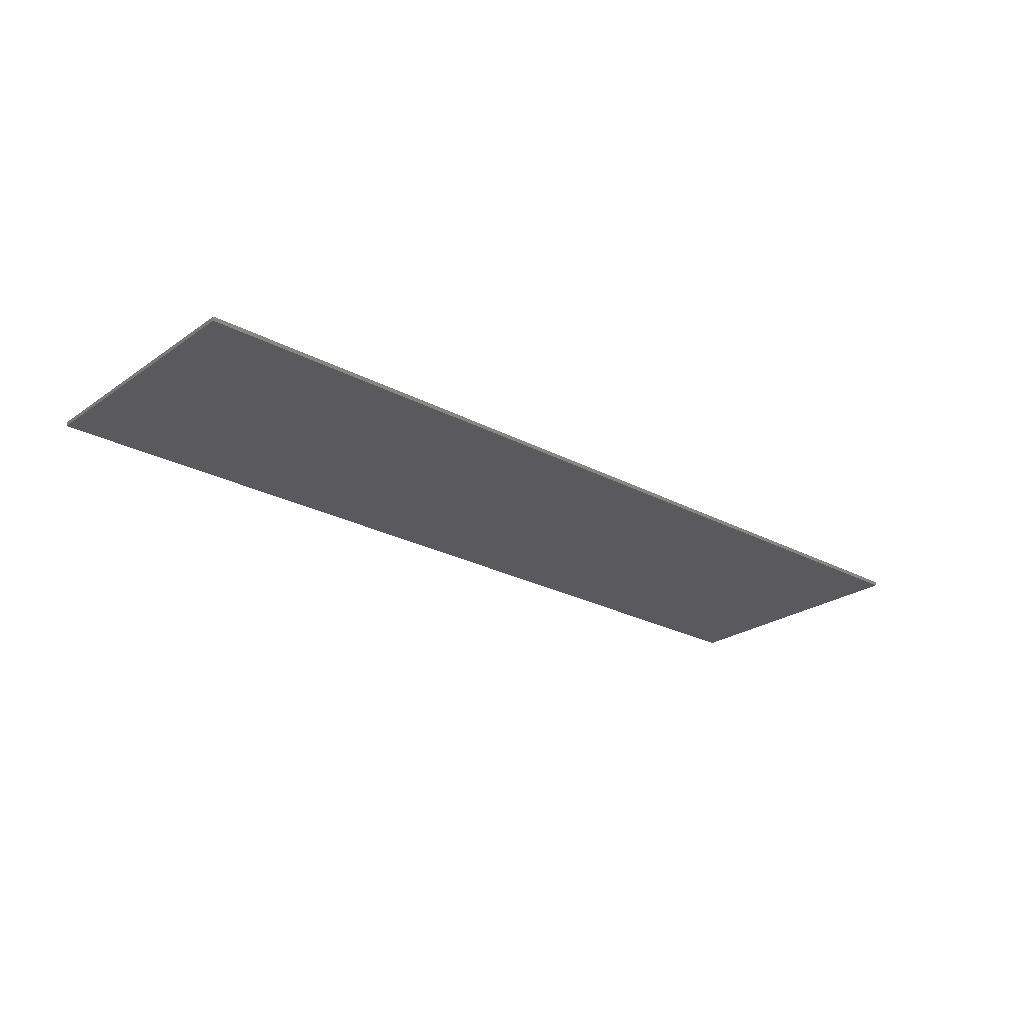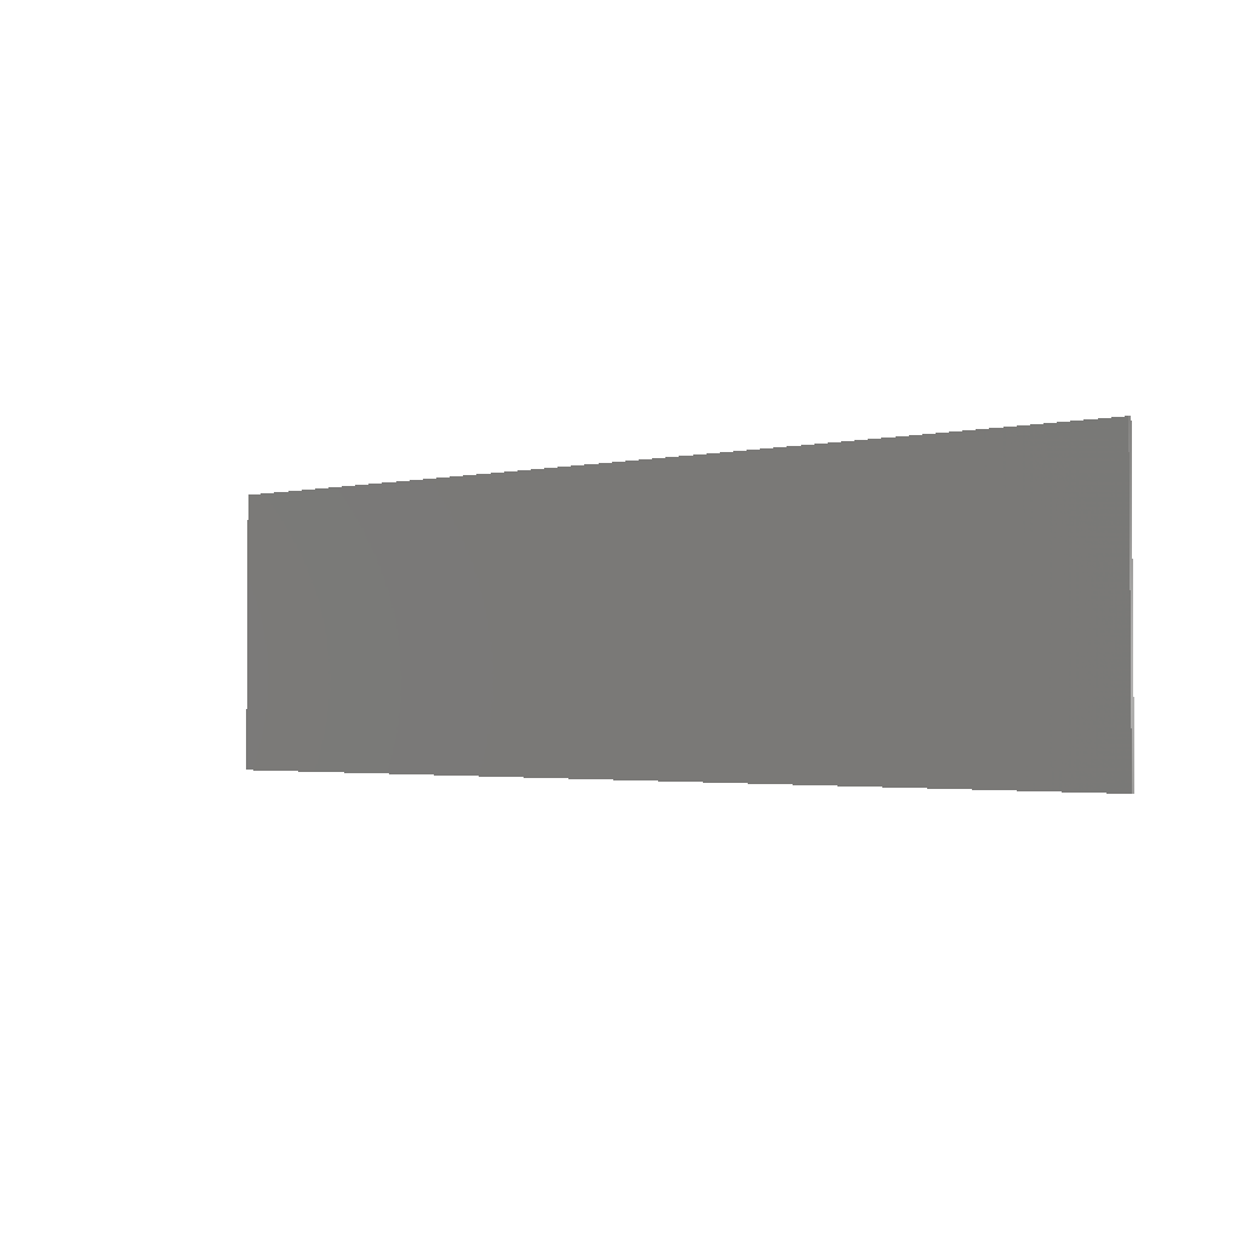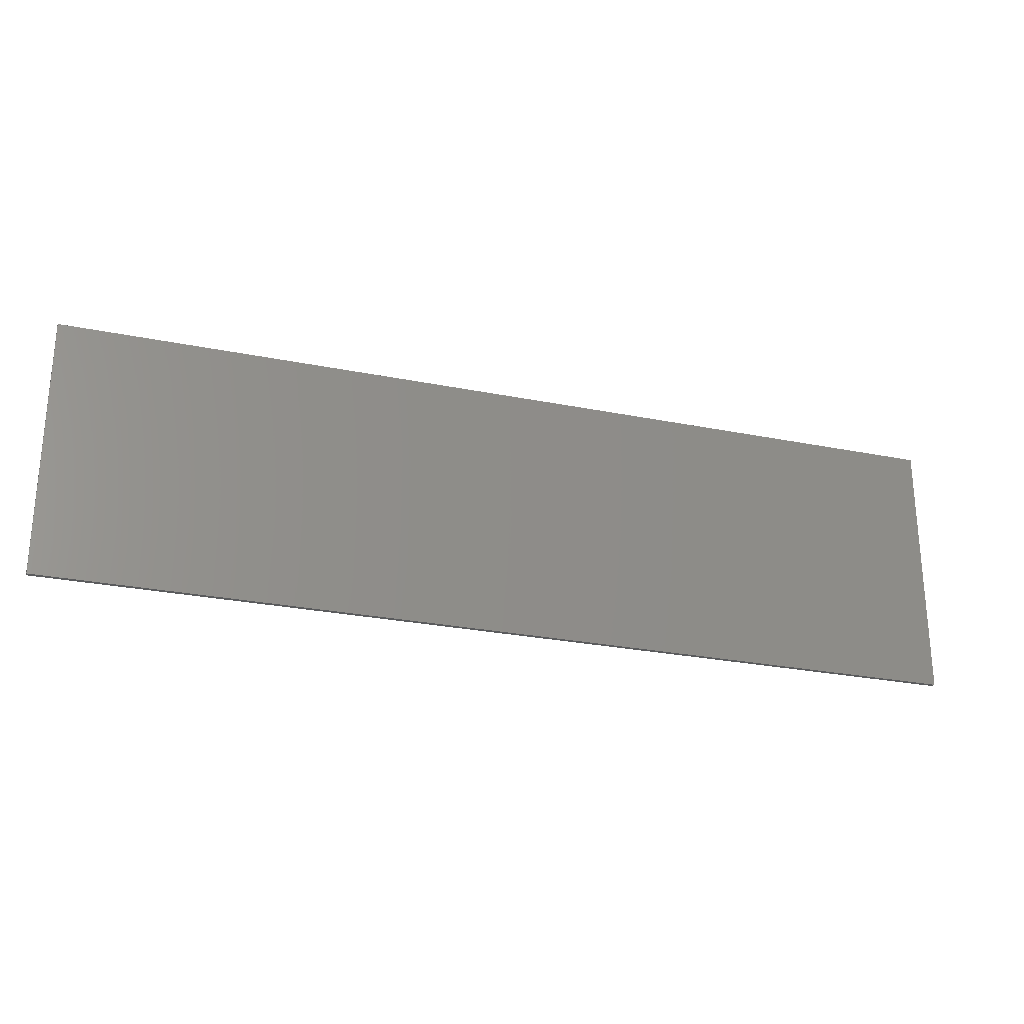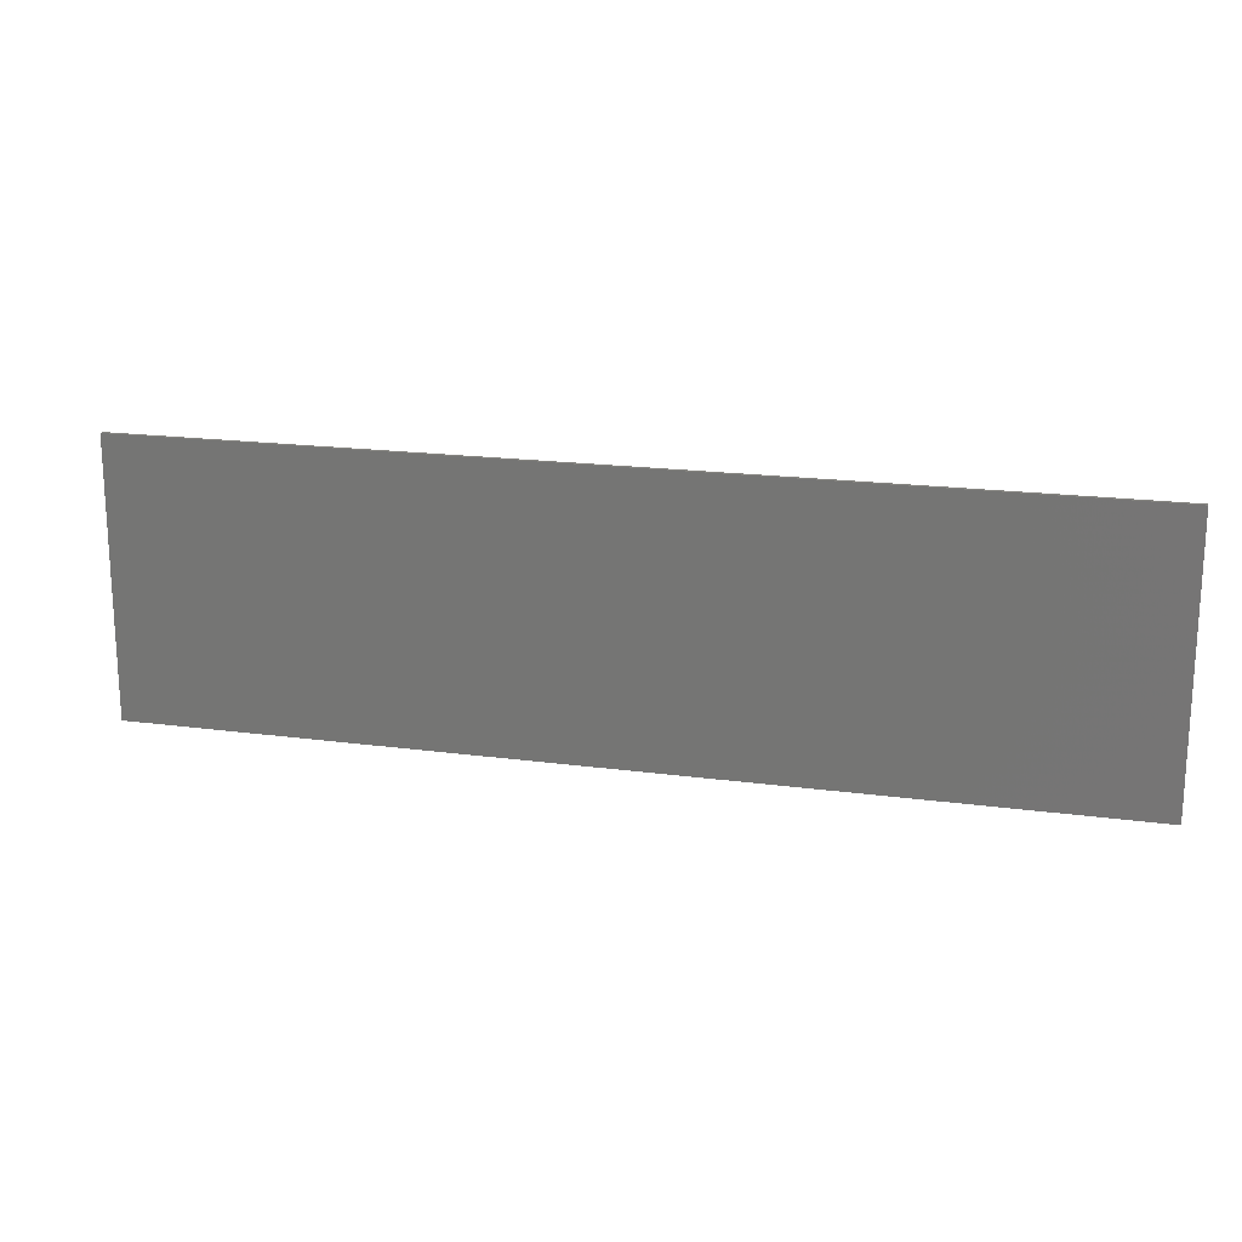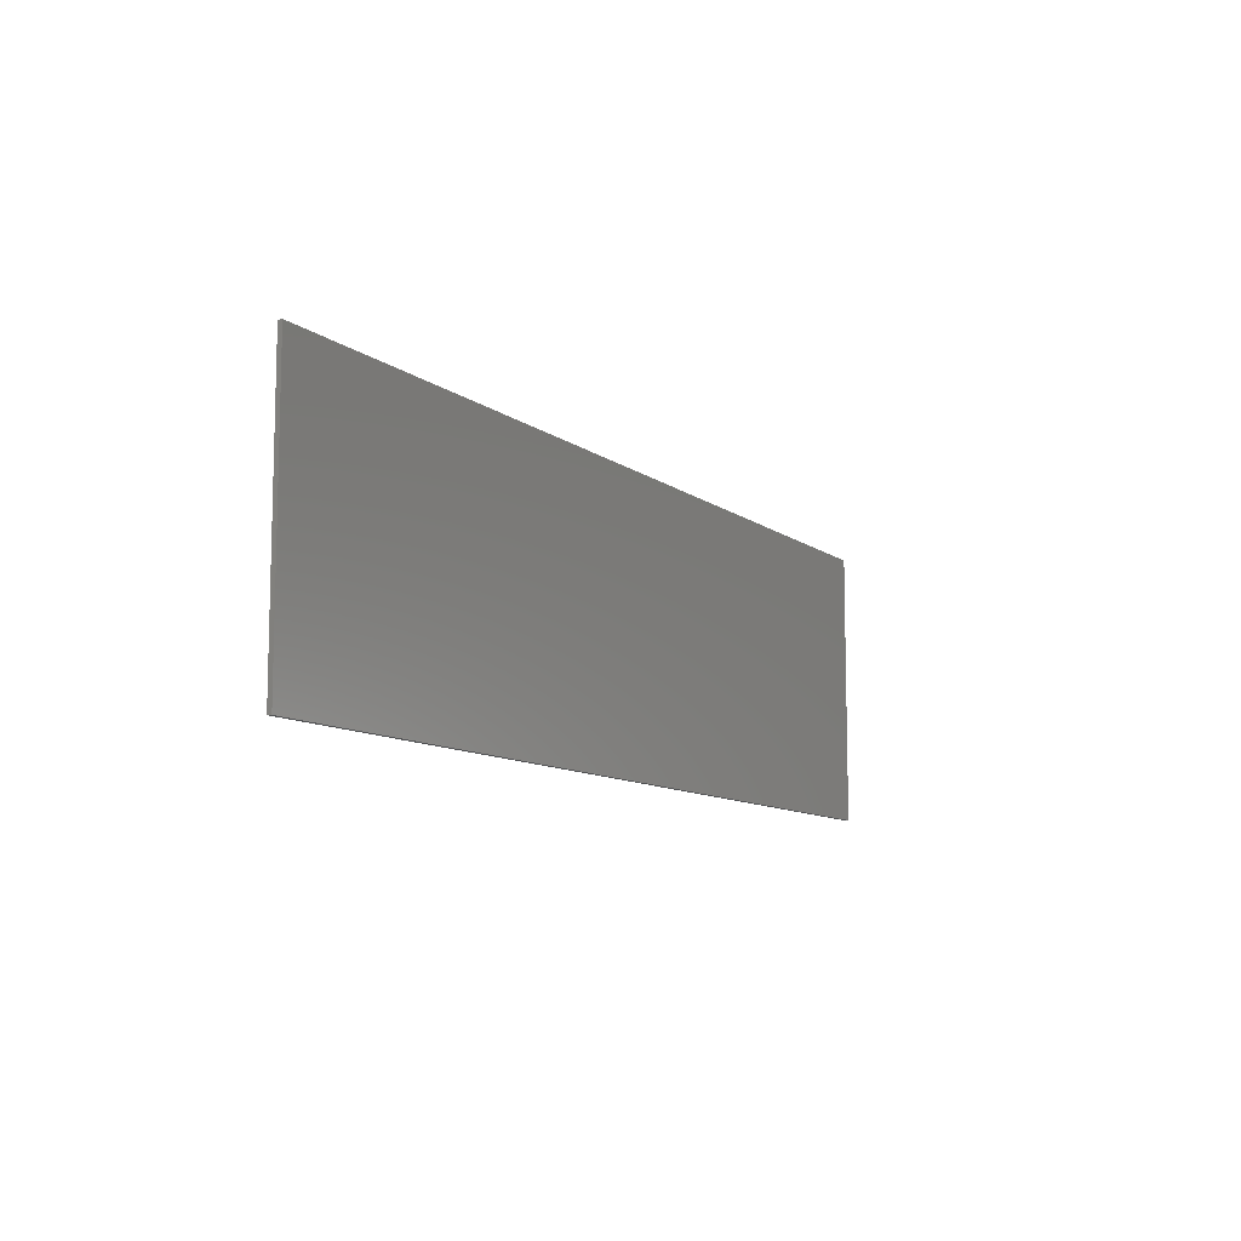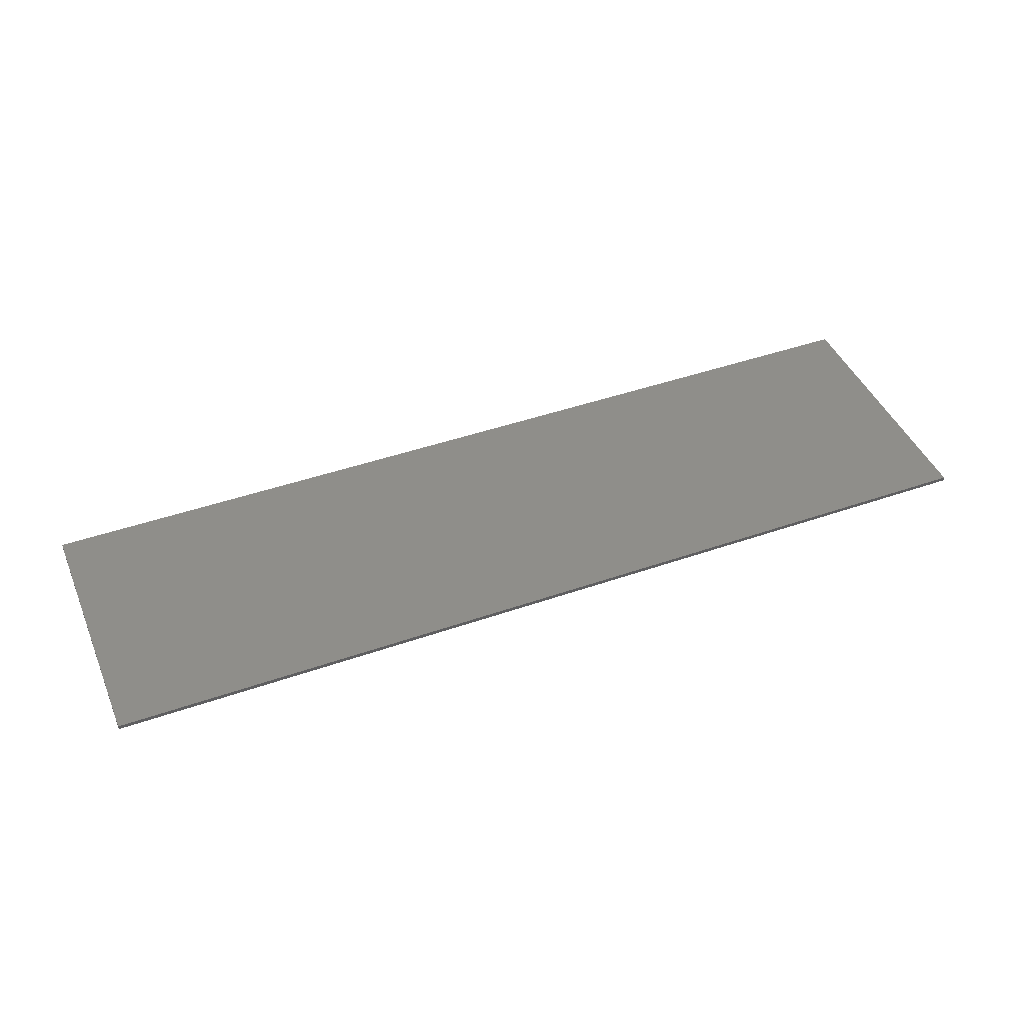
<metadata>
{"format":"stl","ext":"stl","renderer":"f3d","projection":"perspective","resolution":1024,"background":"white","views":[{"elev":-24.6,"azim":-41.3,"up":"+Y"},{"elev":-2.2,"azim":-140.6,"up":"+Z"},{"elev":-26.0,"azim":162.1,"up":"+Z"},{"elev":18.3,"azim":-165.3,"up":"+Z"},{"elev":-9.9,"azim":-60.8,"up":"+Z"},{"elev":44.3,"azim":157.8,"up":"+Y"}]}
</metadata>
<code>
# stl→obj: 110 verts, 216 faces
v 1.12 0 0.32
v 1.12 0 -0.32
v -1.12 0 -0.32
v -1.12 0 0.32
v -1.12 -0.01 0.32
v 1.12 -0.01 0.32
v -1.12 -0.01 -0.32
v 1.12 -0.01 -0.32
v -0.5756 -0.01 -0.0648
v -0.6132 -0.01 -0.0988
v -0.5336 -0.01 -0.1236
v -0.0576 -0.01 0.2052
v -0.1476 -0.01 0.1284
v -0.0576 -0.01 0.1284
v 0.0928 -0.01 -0.0876
v 0.016 -0.01 -0.1384
v 0.1052 -0.01 -0.1212
v 0.022 -0.01 0.142
v 0.0992 -0.01 0.0904
v 0.1104 -0.01 0.126
v 0.2728 -0.01 -0.0308
v 0.2004 -0.01 -0.086
v 0.2864 -0.01 -0.0876
v 0.1804 -0.01 0.056
v 0.1464 -0.01 0.0428
v 0.1452 -0.01 -0.0364
v 0.2316 -0.01 0.0056
v 0.268 -0.01 0.0424
v 0.1128 -0.01 0.056
v 0.3652 -0.01 0.2168
v 0.456 -0.01 0.0472
v 0.456 -0.01 0.1408
v 0.456 -0.01 -0.0276
v 0.5708 -0.01 -0.076
v 0.554 -0.01 -0.112
v 0.654 -0.01 -0.1324
v 0.6532 -0.01 0.1016
v 0.5608 -0.01 0.0968
v 0.6368 -0.01 0.044
v 0.5936 -0.01 0.0108
v 0.554 -0.01 -0.0396
v 0.632 -0.01 -0.01
v 0.5428 -0.01 0.0608
v -0.4872 -0.01 -0.0832
v -0.3972 -0.01 -0.1236
v -0.4248 -0.01 -0.0004
v -0.4508 -0.01 -0.042
v -0.5524 -0.01 0.126
v -0.4932 -0.01 0.0696
v -0.5076 -0.01 0.1108
v -0.3168 -0.01 0.2052
v -0.4816 -0.01 0.2016
v -0.4396 -0.01 0.1768
v -0.4132 -0.01 0.1372
v -0.6012 -0.01 0.116
v -0.5416 -0.01 -0.0288
v -0.5052 -0.01 0.0236
v -0.2072 -0.01 -0.2004
v 0.044 -0.01 -0.1752
v 0.0068 -0.01 -0.0908
v 0.088 -0.01 -0.1988
v 0.0252 -0.01 0.0408
v 0.0208 -0.01 -0.0344
v 0.0624 -0.01 0.004
v 0.2764 -0.01 -0.136
v 0.2472 -0.01 -0.1736
v 0.3652 -0.01 -0.2004
v 0.202 -0.01 -0.1984
v 0.1452 -0.01 0.14
v 0.194 -0.01 0.0924
v 0.1816 -0.01 0.128
v 0.0124 -0.01 0.0912
v 0.05 -0.01 0.18
v 0.0928 -0.01 0.204
v 0.5464 -0.01 0.1296
v 0.2424 -0.01 0.1816
v 0.2704 -0.01 0.1444
v 0.28 -0.01 0.0932
v 0.1996 -0.01 0.2044
v -0.654 -0.01 -0.2004
v -0.3972 -0.01 -0.2004
v -0.298 -0.01 -0.2004
v -0.6472 -0.01 0.174
v -0.5968 -0.01 0.1996
v -0.5356 -0.01 0.21
v 0.1464 -0.01 0.212
v 0.5196 -0.01 0.2168
v 0.5772 -0.01 0.2088
v 0.6188 -0.01 0.1844
v 0.6448 -0.01 0.1476
v 0.6288 -0.01 -0.1684
v 0.5888 -0.01 -0.1924
v 0.5364 -0.01 -0.2004
v 0.1448 -0.01 -0.2068
v -0.654 -0.01 -0.1304
v -0.6472 -0.01 0.0868
v -0.404 -0.01 0.0844
v -0.4092 -0.01 0.0416
v -0.3168 -0.01 0.1284
v 0.1452 -0.01 -0.1348
v 0.1864 -0.01 -0.1208
v 0.106 -0.01 -0.052
v 0.186 -0.01 -0.0504
v 0.456 -0.01 -0.1244
v 0.5036 -0.01 -0.1244
v 0.504 -0.01 -0.0276
v 0.4896 -0.01 0.0472
v 0.504 -0.01 0.1408
v 0.6548 -0.01 -0.0424
v 0.6624 -0.01 -0.0872
f 1 2 3
f 1 3 4
f 5 6 1
f 5 1 4
f 7 5 4
f 7 4 3
f 8 7 3
f 8 3 2
f 6 8 2
f 6 2 1
f 9 10 11
f 12 13 14
f 15 16 17
f 18 19 20
f 21 22 23
f 24 25 26
f 24 27 28
f 29 26 25
f 30 31 32
f 30 33 31
f 34 35 36
f 37 38 39
f 40 41 42
f 43 41 40
f 44 11 45
f 46 47 45
f 47 44 45
f 48 49 50
f 51 52 53
f 51 53 54
f 55 56 57
f 16 58 59
f 60 58 16
f 59 58 61
f 62 63 64
f 65 66 67
f 66 68 67
f 41 35 34
f 28 27 21
f 19 29 25
f 69 70 71
f 18 14 72
f 12 73 74
f 39 40 42
f 75 43 38
f 30 76 77
f 30 77 78
f 30 79 76
f 30 78 23
f 80 7 81
f 82 81 7
f 82 7 58
f 5 83 84
f 5 84 85
f 5 51 12
f 6 5 86
f 6 30 87
f 6 87 88
f 6 88 89
f 6 89 90
f 6 90 37
f 36 91 8
f 91 92 8
f 92 93 8
f 67 8 93
f 94 7 8
f 10 95 80
f 10 80 11
f 44 56 9
f 44 9 11
f 11 80 81
f 11 81 45
f 83 96 55
f 83 55 84
f 48 85 84
f 48 84 55
f 85 48 50
f 85 50 52
f 47 57 56
f 47 56 44
f 57 47 46
f 57 46 49
f 53 52 50
f 53 50 54
f 54 50 49
f 54 49 97
f 98 97 49
f 98 49 46
f 51 99 13
f 51 13 12
f 13 82 58
f 13 58 14
f 17 16 59
f 17 59 61
f 60 16 15
f 60 15 63
f 100 17 61
f 100 61 94
f 100 94 68
f 100 68 101
f 63 15 102
f 63 102 64
f 64 102 26
f 64 26 29
f 72 62 19
f 72 19 18
f 73 18 20
f 73 20 74
f 62 64 29
f 62 29 19
f 74 20 69
f 74 69 86
f 22 101 65
f 22 65 23
f 103 22 21
f 103 21 27
f 24 26 103
f 24 103 27
f 101 68 66
f 101 66 65
f 69 71 79
f 69 79 86
f 77 71 70
f 77 70 78
f 70 24 28
f 70 28 78
f 76 79 71
f 76 71 77
f 67 104 33
f 67 33 30
f 104 67 93
f 104 93 105
f 35 105 93
f 35 93 92
f 106 41 43
f 106 43 107
f 33 106 107
f 33 107 31
f 87 30 32
f 87 32 108
f 87 108 75
f 87 75 88
f 35 92 91
f 35 91 36
f 42 41 34
f 42 34 109
f 34 36 110
f 34 110 109
f 75 90 89
f 75 89 88
f 38 43 40
f 38 40 39
f 90 75 38
f 90 38 37
f 10 9 96
f 10 96 95
f 96 9 56
f 96 56 55
f 98 46 45
f 98 45 13
f 48 55 57
f 48 57 49
f 54 97 99
f 54 99 51
f 99 97 98
f 99 98 13
f 85 52 51
f 85 51 5
f 45 81 82
f 45 82 13
f 94 61 58
f 94 58 7
f 15 17 100
f 15 100 102
f 67 68 94
f 67 94 8
f 63 14 58
f 63 58 60
f 101 22 103
f 101 103 100
f 100 103 26
f 100 26 102
f 23 65 67
f 23 67 30
f 33 104 105
f 33 105 106
f 106 105 35
f 106 35 41
f 39 42 109
f 39 109 37
f 62 72 14
f 62 14 63
f 69 20 19
f 69 19 25
f 70 69 25
f 70 25 24
f 12 14 18
f 12 18 73
f 86 79 30
f 86 30 6
f 12 74 86
f 12 86 5
f 78 28 21
f 78 21 23
f 32 31 107
f 32 107 108
f 108 107 43
f 108 43 75
f 96 83 5
f 96 5 95
f 95 5 7
f 95 7 80
f 6 37 109
f 6 109 110
f 110 36 8
f 110 8 6

</code>
